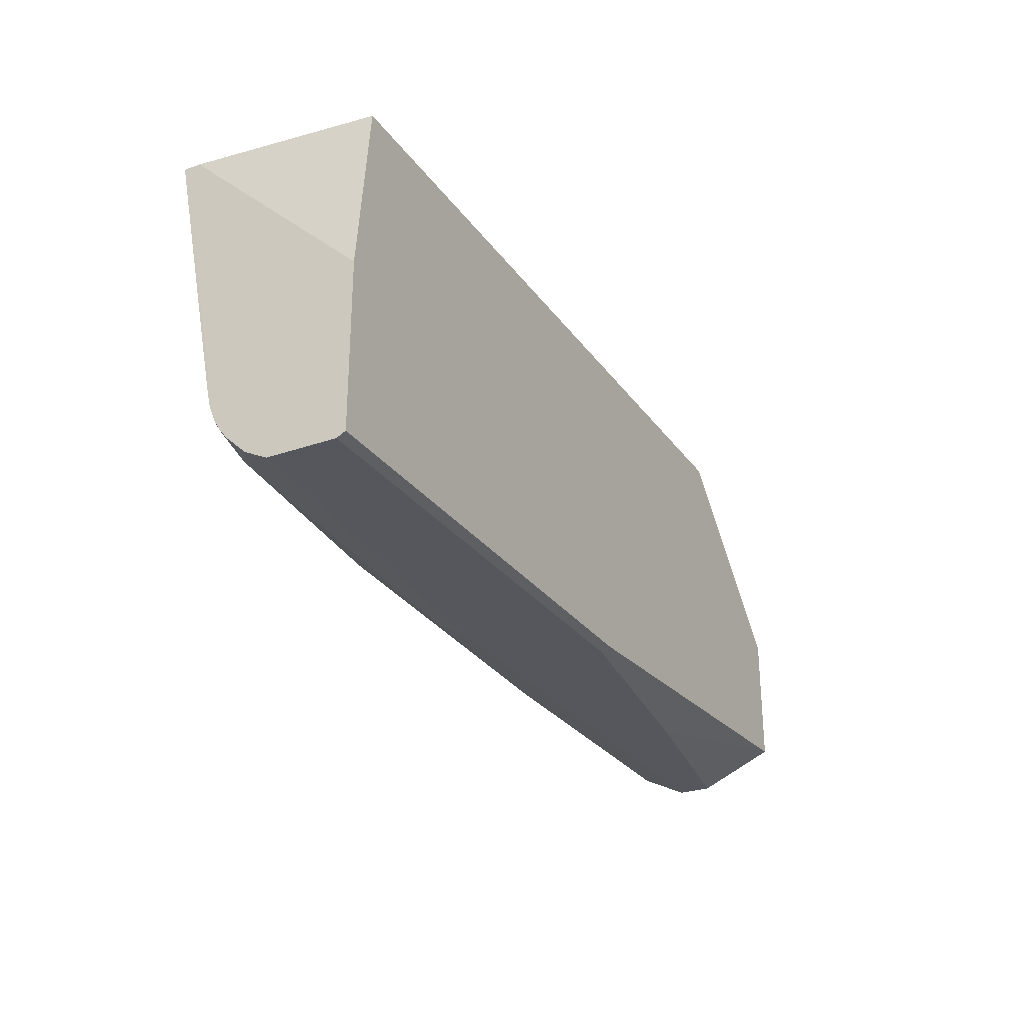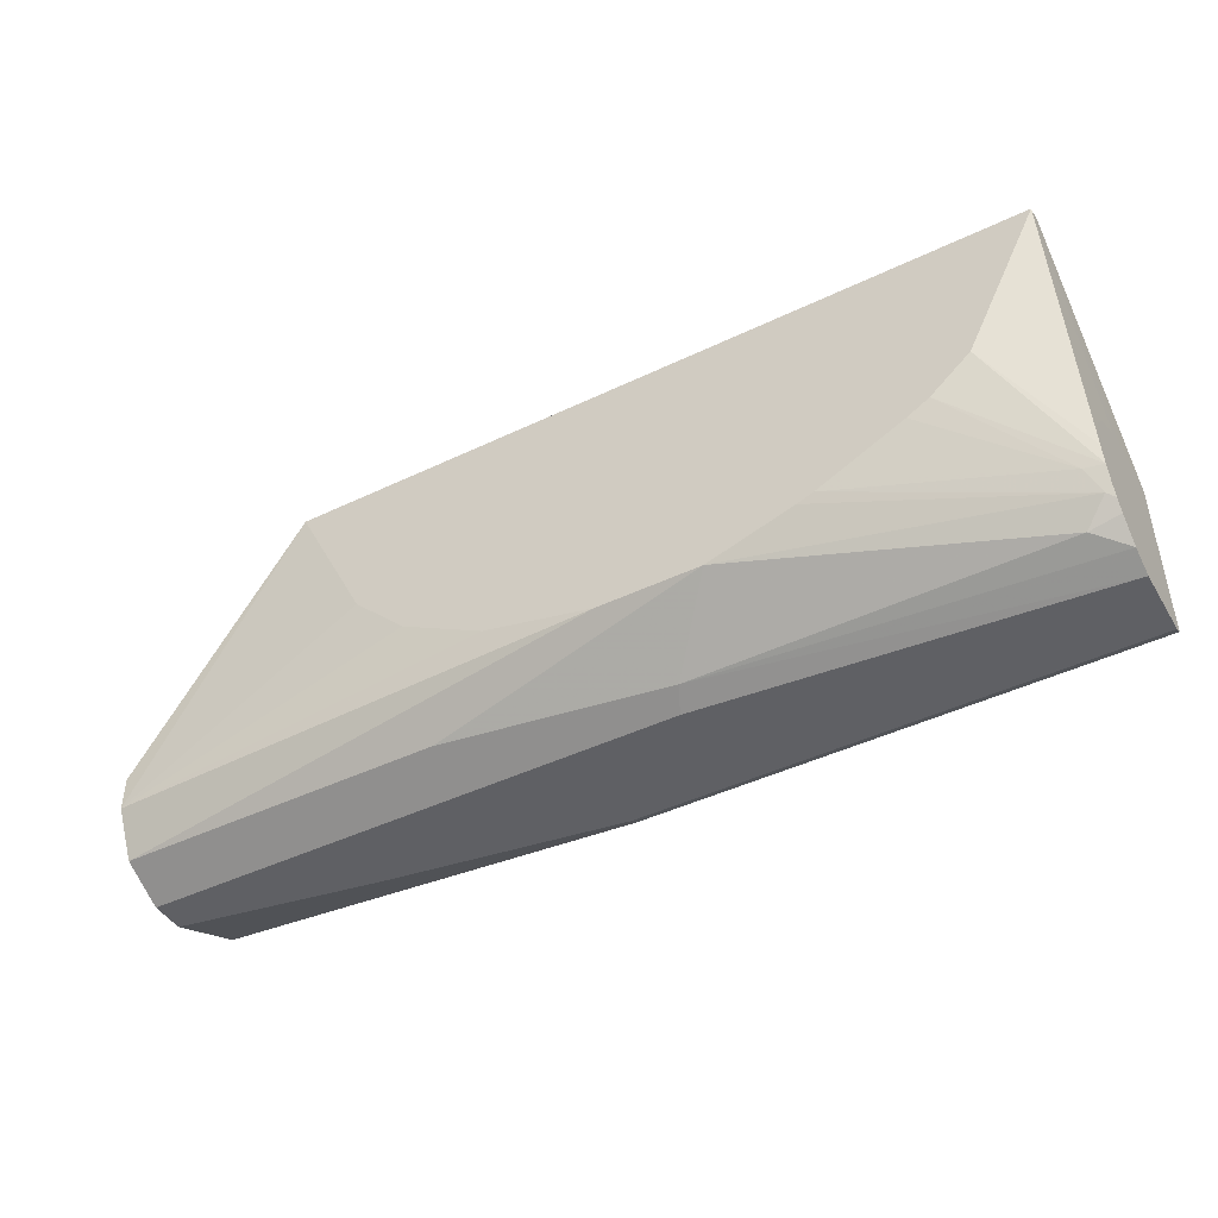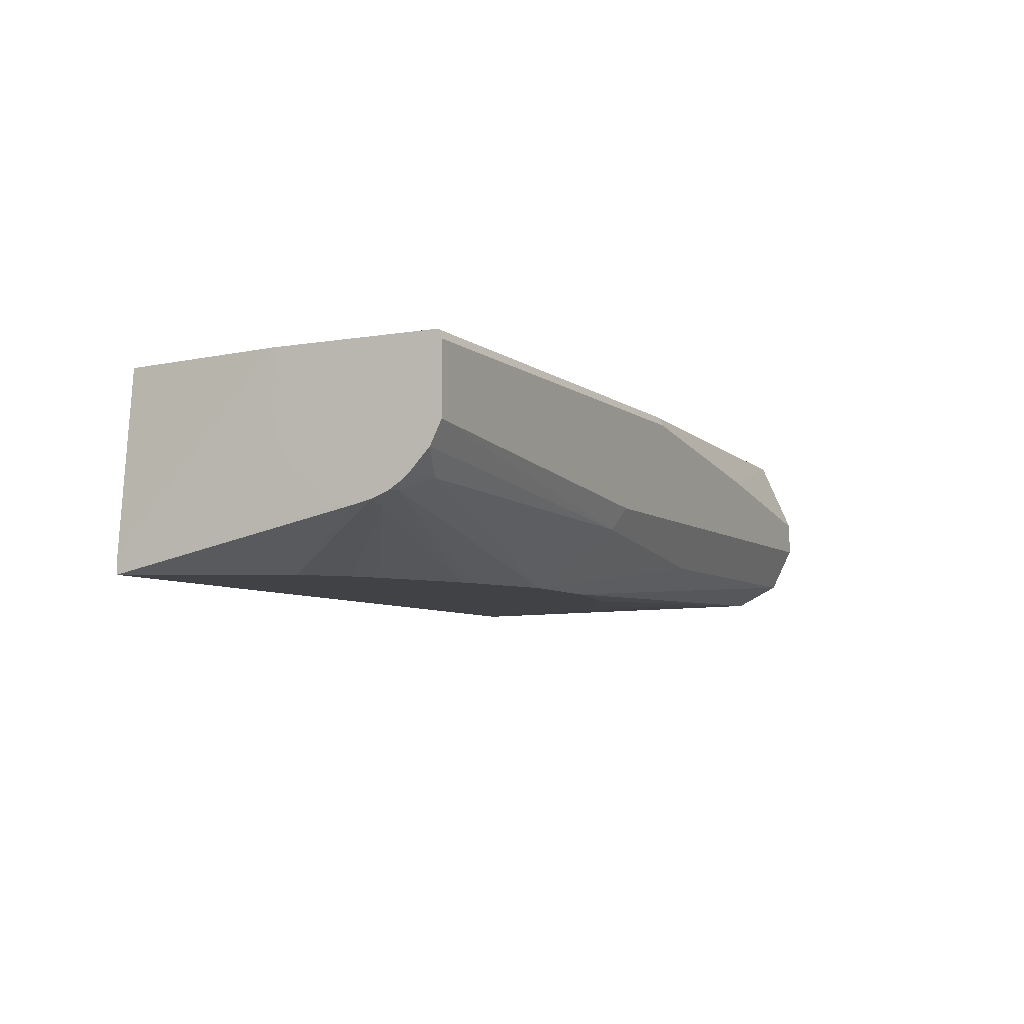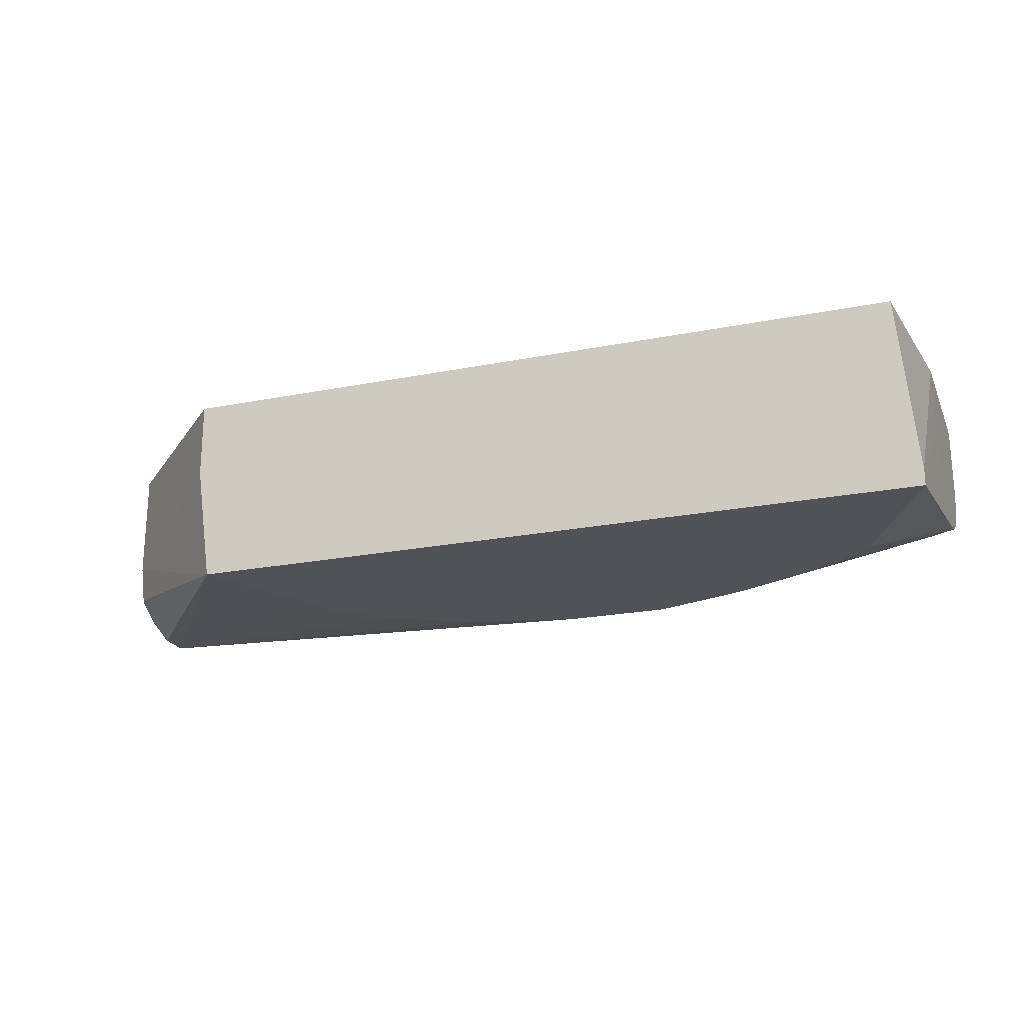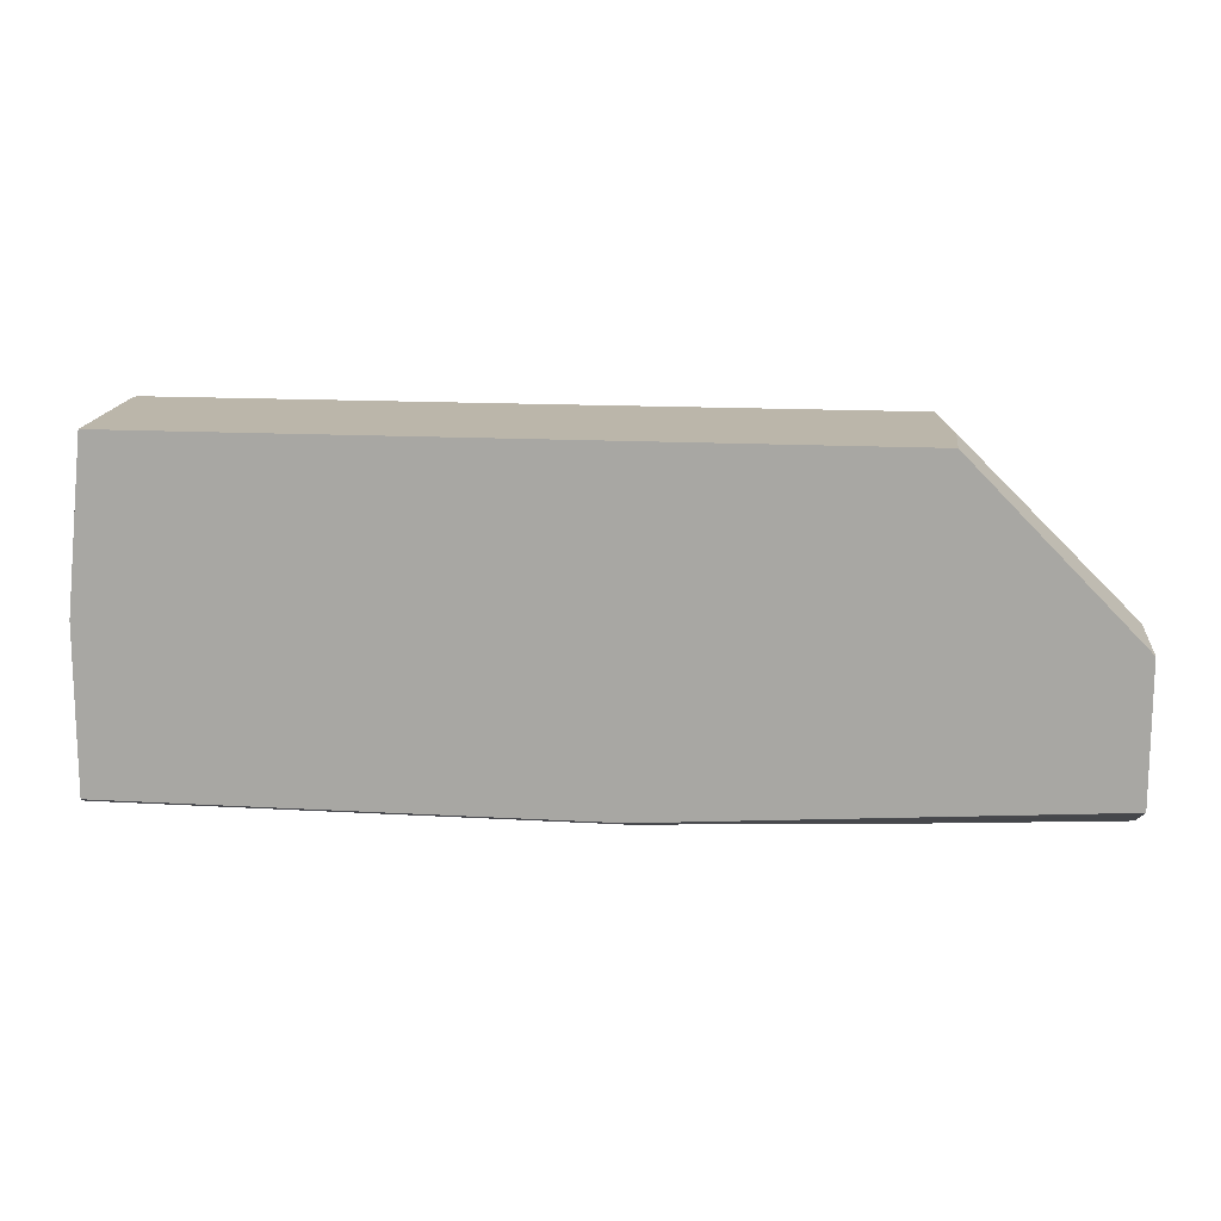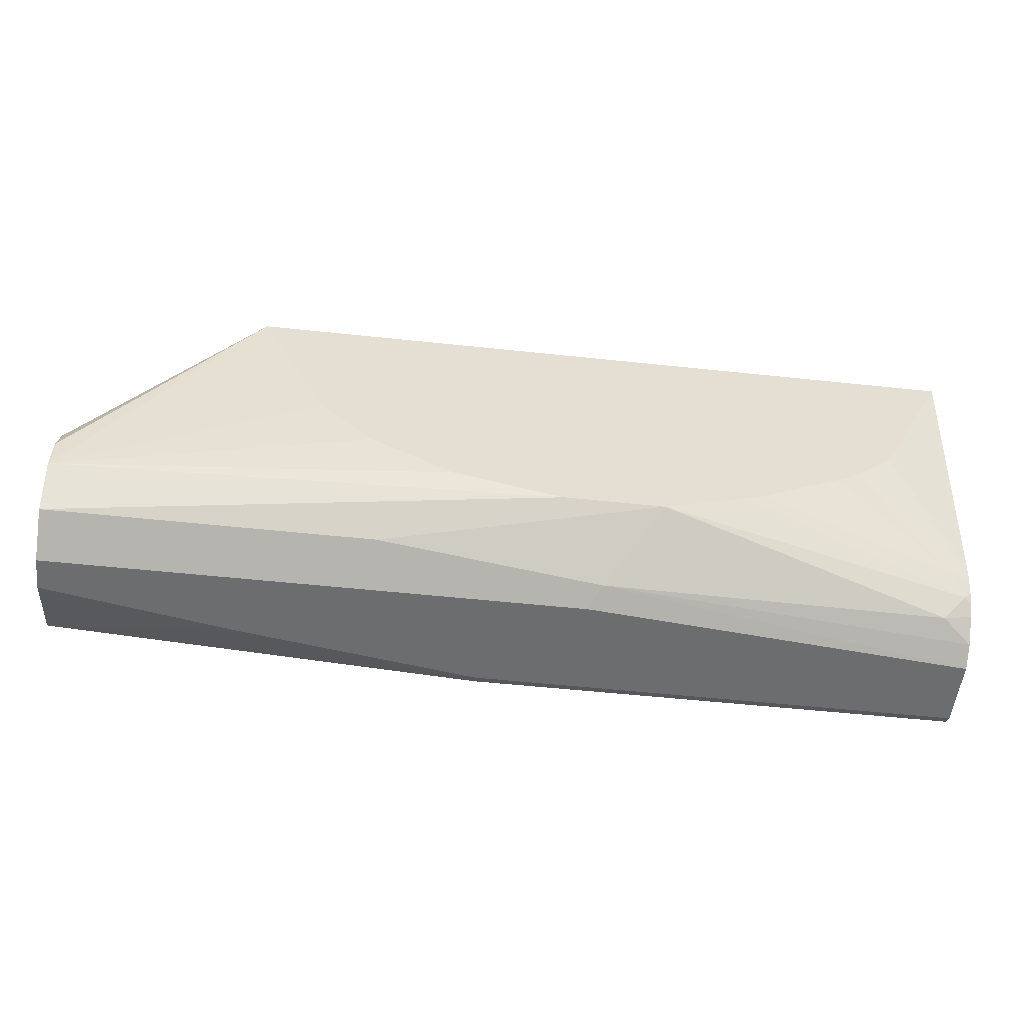
<metadata>
{"format":"obj","ext":"obj","renderer":"f3d","projection":"perspective","resolution":1024,"background":"white","views":[{"elev":-27.6,"azim":118.1,"up":"+Z"},{"elev":-44.5,"azim":29.2,"up":"+Z"},{"elev":-6.7,"azim":116.8,"up":"+Y"},{"elev":-21.6,"azim":19.3,"up":"+Y"},{"elev":13.9,"azim":-172.5,"up":"+Z"},{"elev":-53.9,"azim":-6.5,"up":"+Z"}]}
</metadata>
<code>
v -0.2659 2.77e-06 -0.2315
v -0.2659 -0.01663 -0.2231
v -0.2659 0.0178 -0.2315
v 0.01778 2.77e-06 -0.2315
v -0.09493 -0.02373 -0.2196
v -0.2659 -0.02373 -0.2196
v -0.2659 0.05809 -0.2137
v -0.1602 0.0356 -0.2315
v 0.2232 0.0178 -0.2315
v 0.02372 -0.01186 -0.2255
v 0.0534 -0.0443 -0.1958
v -0.2659 -0.02729 -0.2125
v -2.991e-05 -0.0443 -0.1958
v -0.2659 0.05809 -0.1424
v -0.0356 0.05809 -0.2291
v -0.0356 0.05341 -0.2315
v 0.2232 0.05341 -0.2315
v 0.2232 0.009574 -0.2273
v 0.2232 0.005936 -0.2255
v 0.2077 -0.00593 -0.2196
v 0.09812 -0.0443 -0.1813
v 0.2195 -0.01186 -0.2077
v -0.2659 -0.02967 -0.2077
v -0.05797 -0.0443 -0.1826
v -0.2659 -0.03561 -0.1958
v -0.2659 2.77e-06 -0.1424
v -0.1781 0.05809 -0.05328
v 0.2232 0.05809 -0.2291
v 0.2232 -0.004858 -0.2153
v 0.2232 -0.009067 -0.21
v 0.1068 -0.0443 -0.178
v 0.2232 -0.01224 -0.2047
v 0.2137 -0.0178 -0.1958
v -0.1023 -0.0443 -0.1588
v -0.1669 -0.0443 -0.05792
v -0.1692 -0.0443 -0.05328
v -0.2659 -0.03561 -0.178
v -0.1024 -0.0443 -0.1587
v -0.1306 -0.0443 -0.1306
v -0.1365 -0.0443 -0.1187
v -0.1602 -0.0443 -0.07123
v -0.2659 -0.01871 -0.1466
v -0.178 0.0178 -0.05328
v -0.1781 0.05356 -0.05328
v 0.2137 0.05809 -0.05328
v 0.2232 0.05809 -0.1424
v 0.1129 -0.0443 -0.175
v 0.2232 -0.01567 -0.1958
v 0.1631 -0.0443 -0.1487
v 0.1516 -0.0443 -0.1556
v 0.1305 -0.0443 -0.1662
v 0.1247 -0.0443 -0.1691
v -0.2659 -0.01949 -0.147
v -0.2659 -0.02031 -0.1475
v -0.2659 -0.02859 -0.1598
v -0.2659 -0.02897 -0.1606
v 0.2226 -0.0443 -0.05328
v 0.2226 -0.03561 -0.05328
v 0.2232 0.02737 -0.1424
v 0.2232 -0.0178 -0.1863
v 0.184 -0.0443 -0.1306
v 0.2137 -0.0443 -0.07123
v 0.2232 -0.0178 -0.178
v 0.2232 -0.01461 -0.1717
v 0.2232 -0.01186 -0.1662
v 0.2232 -0.001541 -0.1551
v 0.2232 0.005295 -0.151
v 0.2232 0.01112 -0.1476
v 0.2232 0.0166 -0.1448
v 0.1899 -0.0443 -0.1187
f 25 40 41
f 20 29 30
f 25 39 40
f 25 38 39
f 25 34 38
f 25 36 37
f 25 35 36
f 24 34 25
f 22 33 31
f 22 32 33
f 22 30 32
f 21 22 31
f 20 30 22
f 19 29 20
f 12 13 23
f 15 28 17
f 11 35 41
f 11 41 40
f 11 40 39
f 11 39 38
f 11 38 34
f 11 34 24
f 15 17 16
f 11 24 13
f 11 22 21
f 25 41 35
f 13 24 25
f 13 25 23
f 14 26 44
f 14 44 27
f 11 20 22
f 26 42 36
f 31 33 47
f 26 43 44
f 11 36 35
f 57 68 69
f 57 67 68
f 57 66 67
f 57 65 66
f 57 64 65
f 57 63 64
f 57 60 63
f 57 62 60
f 48 61 49
f 48 60 61
f 46 57 59
f 46 58 57
f 57 69 59
f 45 58 46
f 36 56 37
f 36 55 56
f 27 44 43
f 27 43 36
f 27 36 57
f 27 57 58
f 27 58 45
f 32 48 33
f 26 36 43
f 33 48 49
f 33 50 51
f 33 51 52
f 33 52 47
f 36 42 53
f 36 53 54
f 36 54 55
f 33 49 50
f 11 57 36
f 1 14 7
f 11 70 62
f 7 14 27
f 6 13 12
f 5 13 6
f 5 11 13
f 5 10 11
f 4 10 5
f 4 9 10
f 3 7 8
f 2 4 5
f 2 5 6
f 1 4 2
f 1 9 4
f 1 17 9
f 1 16 17
f 7 27 45
f 1 8 16
f 1 7 3
f 1 26 14
f 1 42 26
f 1 53 42
f 1 54 53
f 1 55 54
f 1 56 55
f 1 37 56
f 1 25 37
f 1 23 25
f 1 12 23
f 1 6 12
f 1 2 6
f 60 62 70
f 1 3 8
f 7 45 46
f 7 46 28
f 7 28 15
f 11 61 70
f 11 49 61
f 11 50 49
f 11 51 50
f 11 52 51
f 11 47 52
f 11 31 47
f 11 21 31
f 10 20 11
f 10 19 20
f 10 18 19
f 9 18 10
f 9 19 18
f 9 29 19
f 9 30 29
f 9 32 30
f 9 48 32
f 7 15 16
f 7 16 8
f 9 17 28
f 9 28 46
f 9 46 59
f 9 59 69
f 11 62 57
f 9 69 68
f 9 67 66
f 9 66 65
f 9 65 64
f 9 64 63
f 9 63 60
f 9 60 48
f 9 68 67
f 60 70 61

</code>
